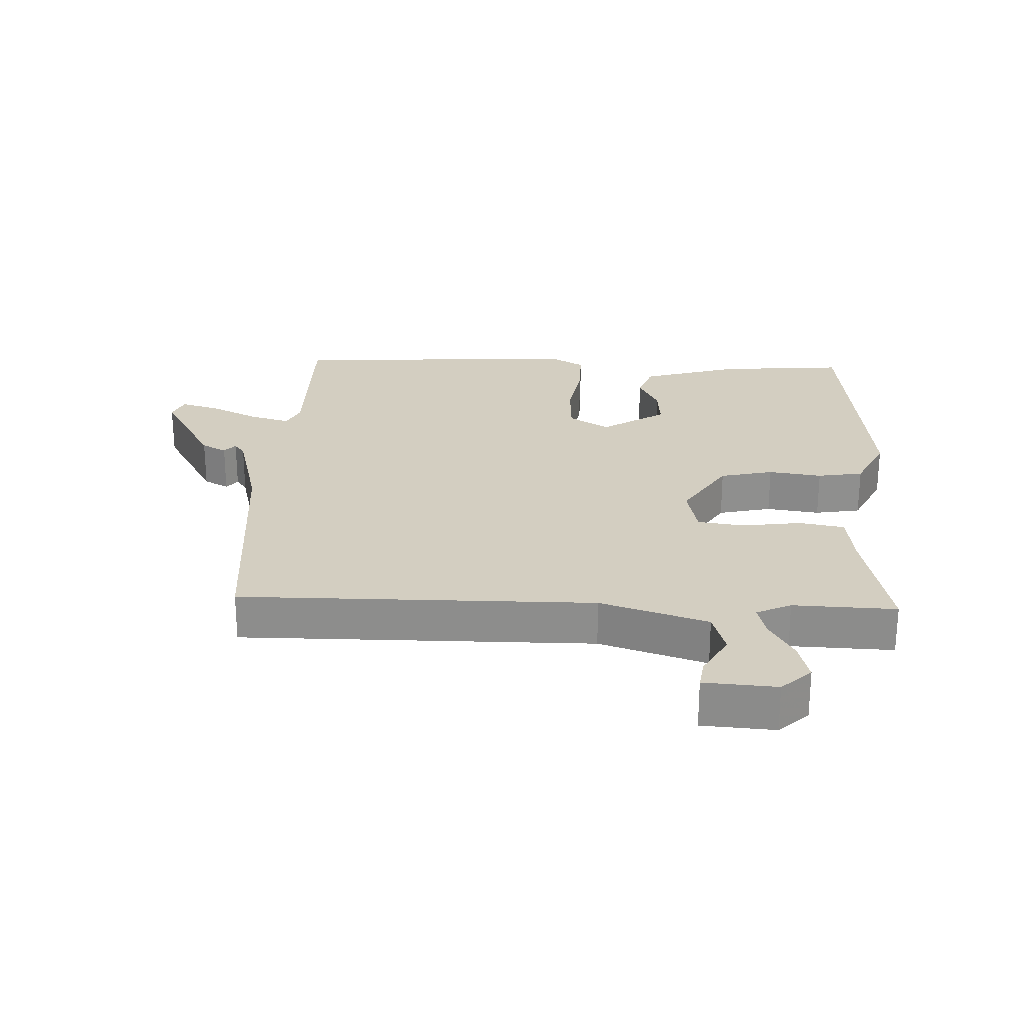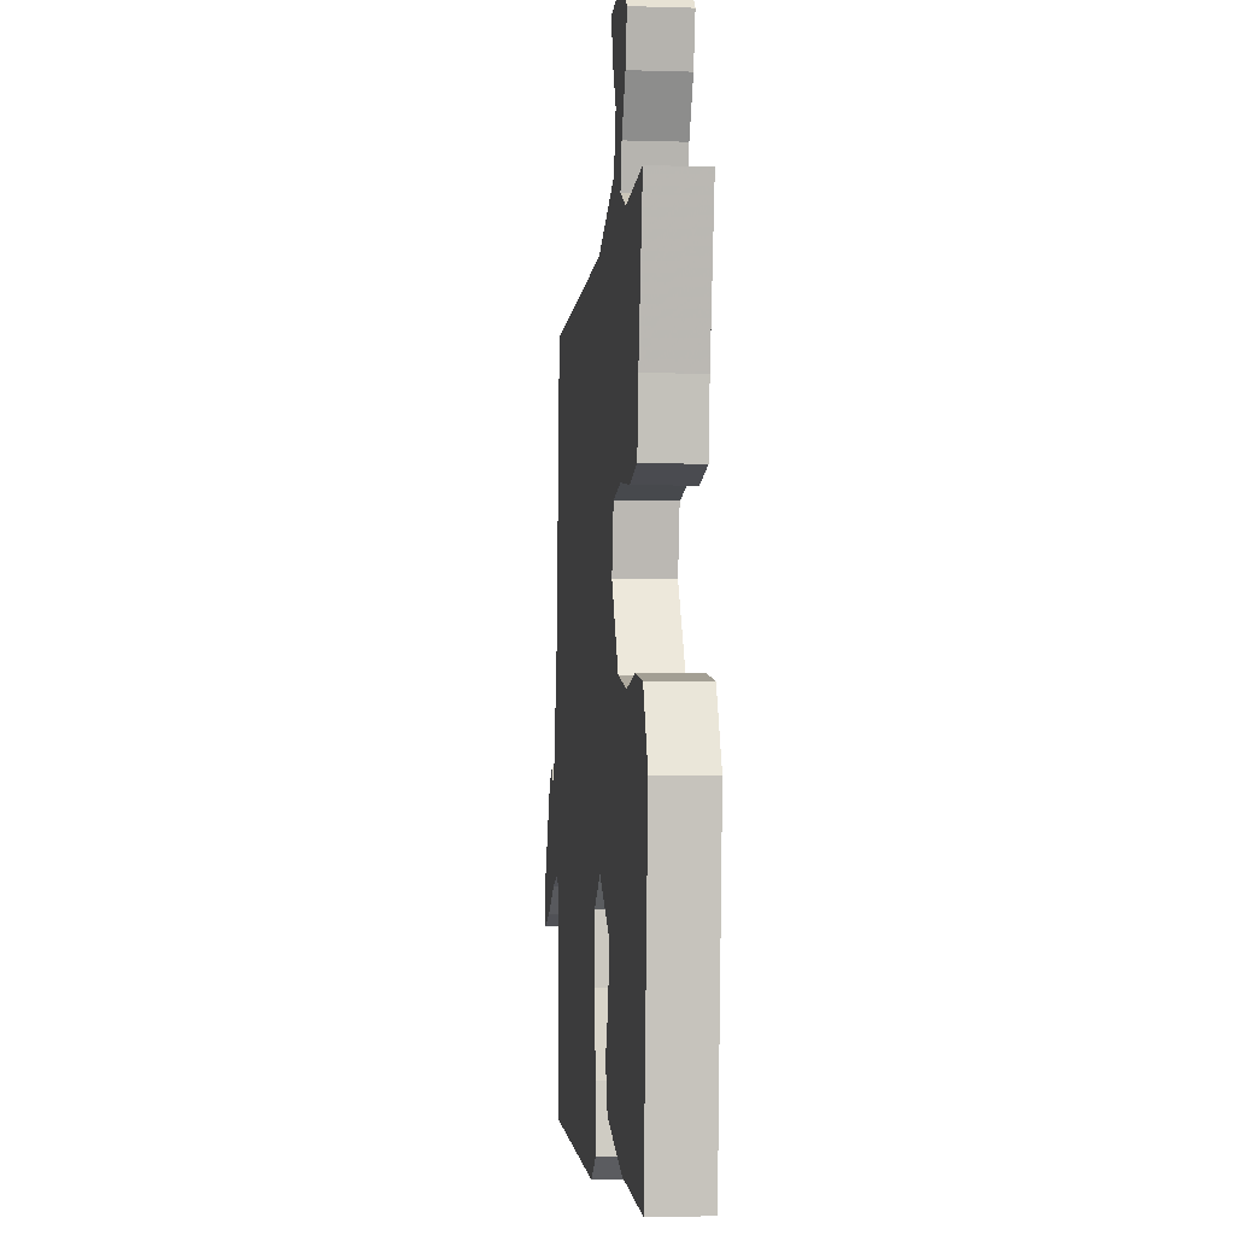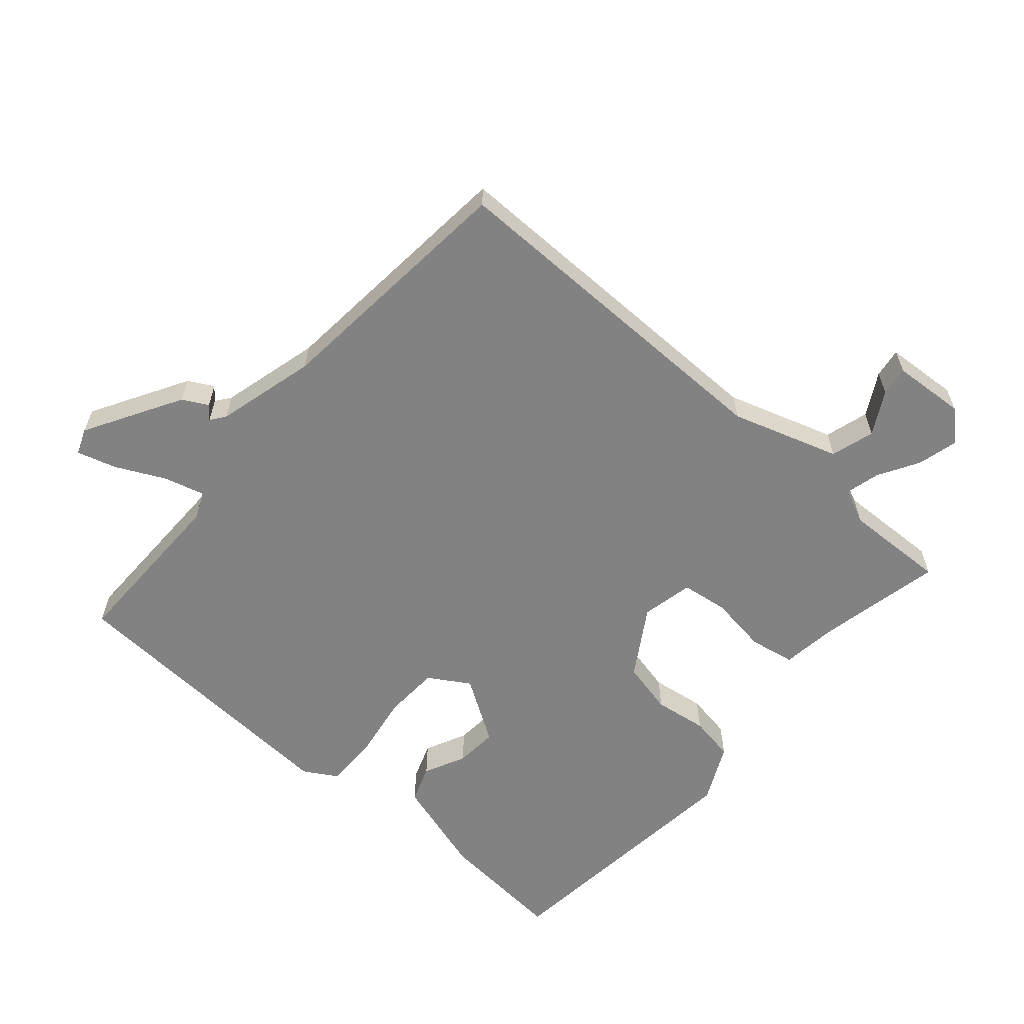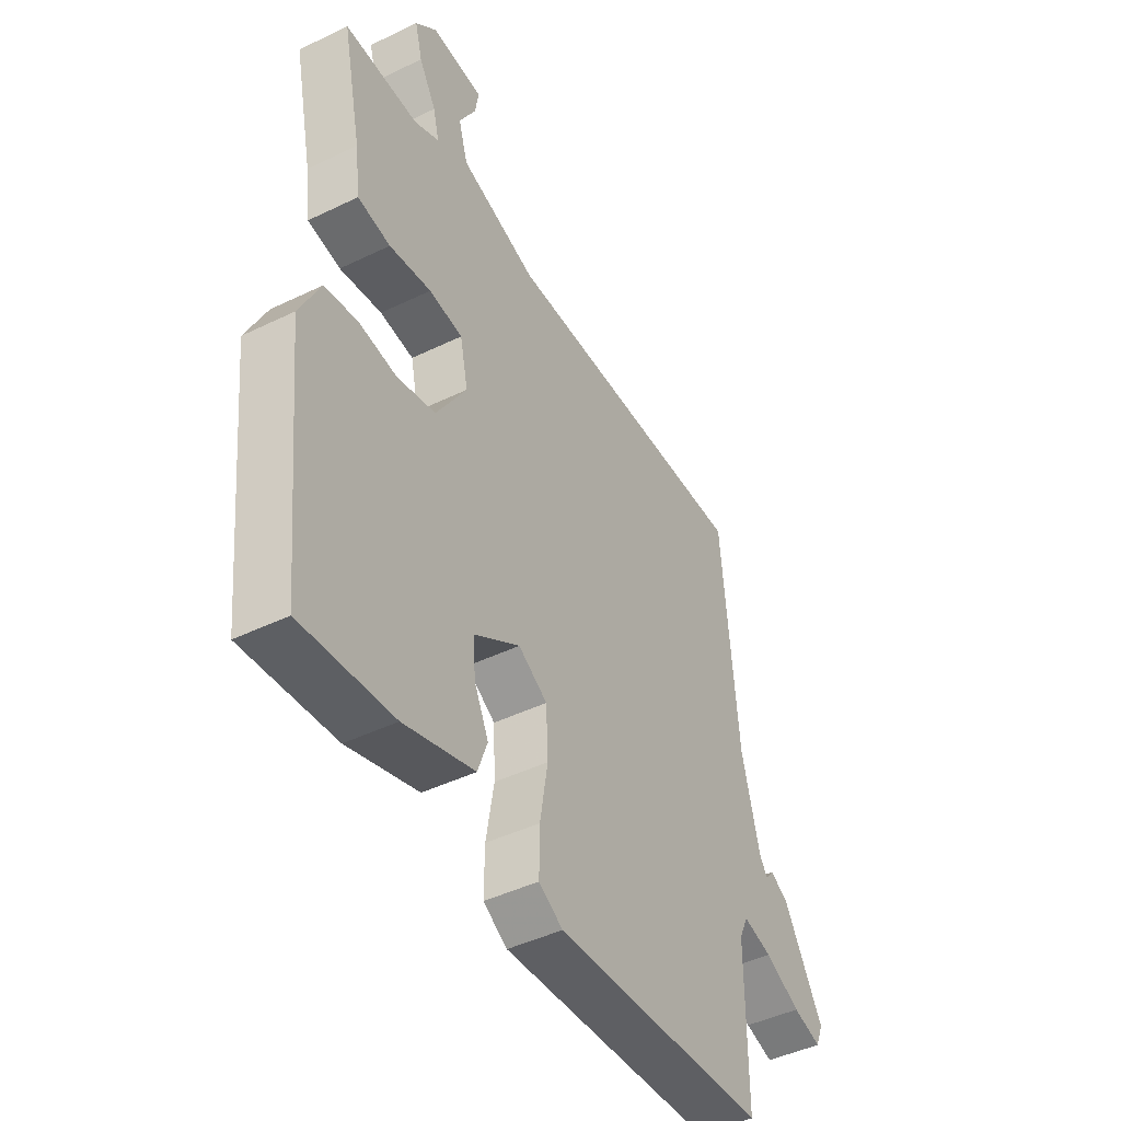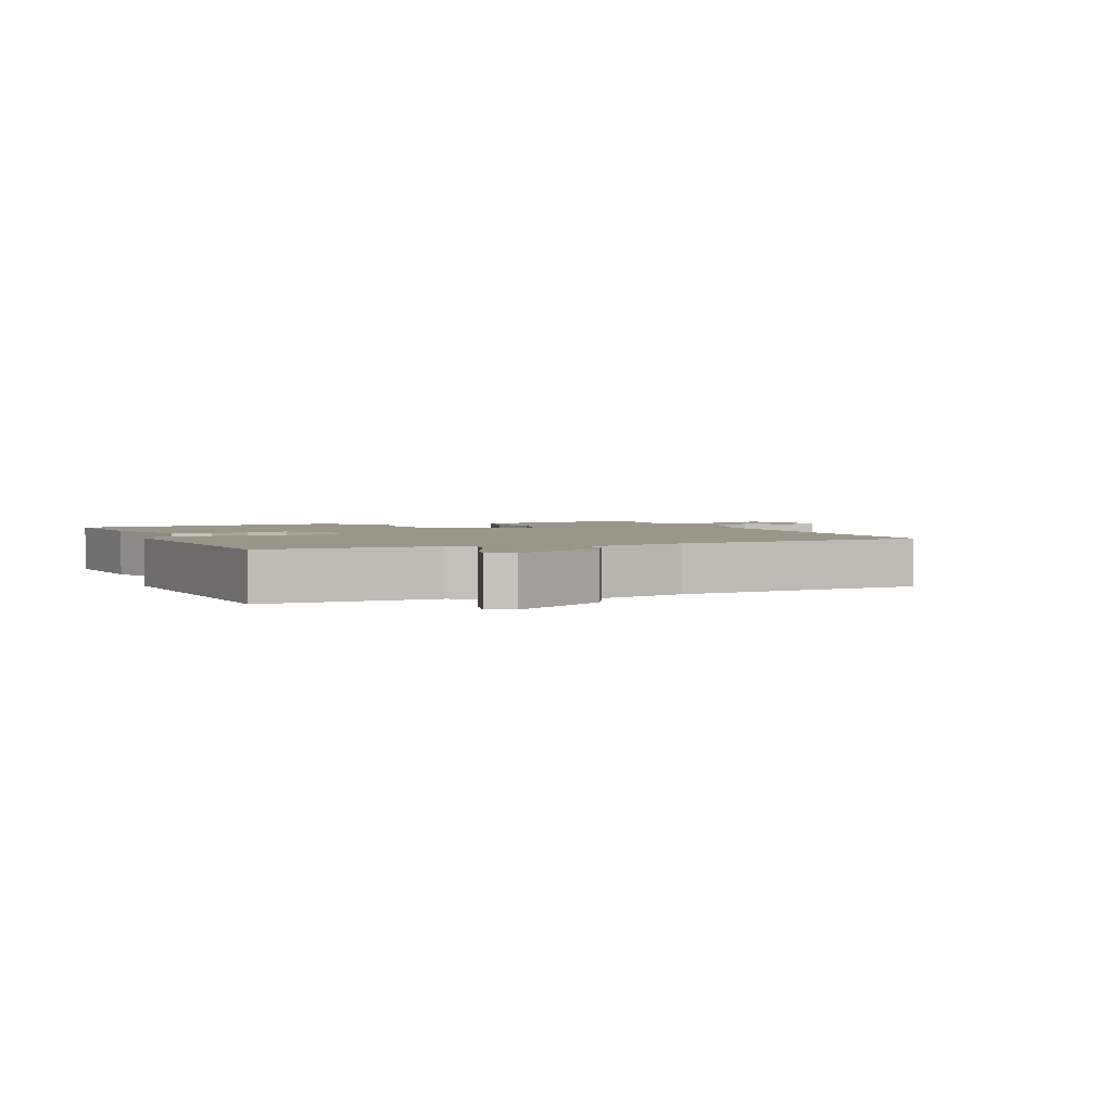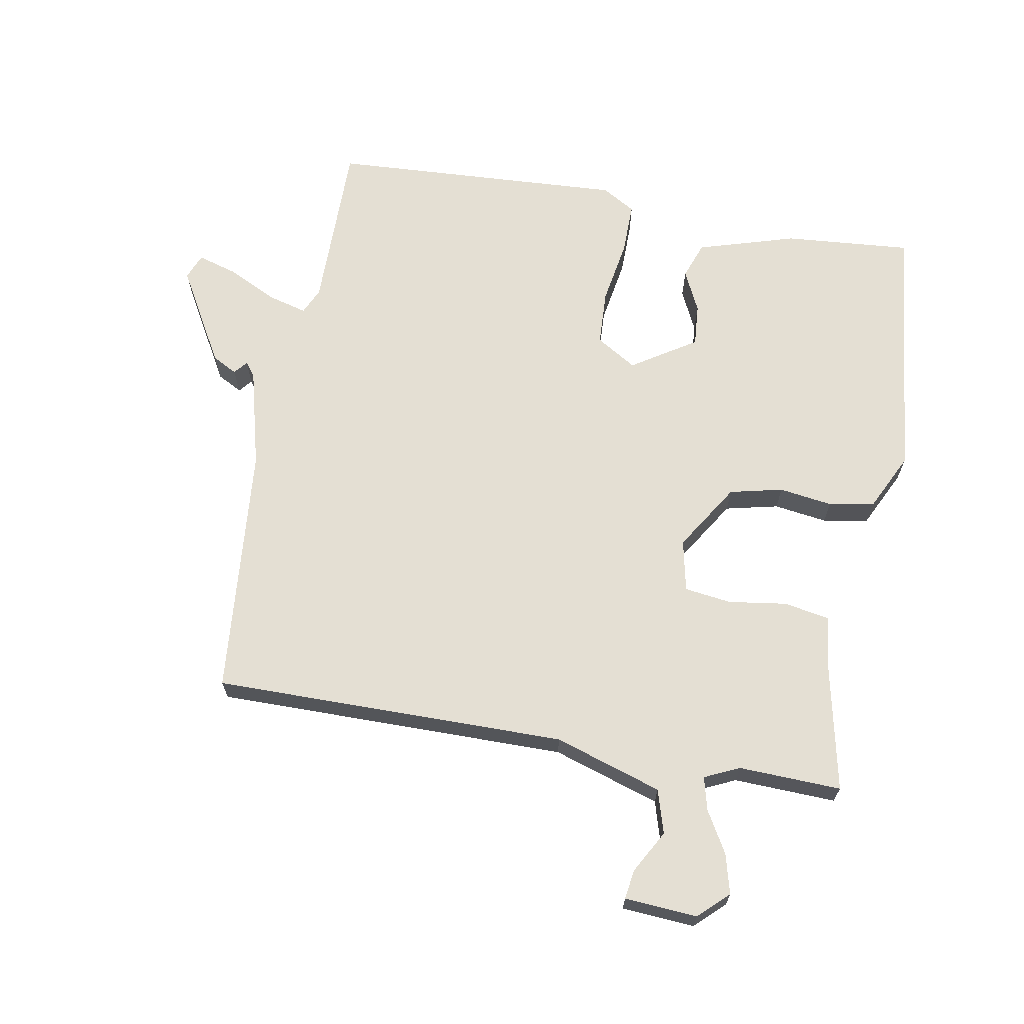
<metadata>
{"format":"obj","ext":"obj","renderer":"f3d","projection":"perspective","resolution":1024,"background":"white","views":[{"elev":25.2,"azim":2.3,"up":"+Y"},{"elev":-4.2,"azim":84.3,"up":"+Z"},{"elev":-60.8,"azim":-41.2,"up":"+Y"},{"elev":-44.8,"azim":119.4,"up":"+Z"},{"elev":2.5,"azim":-113.6,"up":"+Y"},{"elev":66.6,"azim":10.1,"up":"+Y"}]}
</metadata>
<code>
v -0.5 0.07 0.5
v 0.05 0.07 0.498
v 0.217 0.07 0.552
v 0.237 0.07 0.62
v 0.2 0.07 0.686
v 0.193 0.07 0.732
v 0.306 0.07 0.74
v 0.352 0.07 0.697
v 0.336 0.07 0.635
v 0.299 0.07 0.571
v 0.286 0.07 0.519
v 0.34 0.07 0.494
v 0.5 0.07 0.5
v 0.459 0.07 0.305
v 0.448 0.07 0.218
v 0.377 0.07 0.205
v 0.286 0.07 0.218
v 0.213 0.07 0.208
v 0.196 0.07 0.127
v 0.262 0.07 0.022
v 0.345 0.07 0.003
v 0.428 0.07 0.015
v 0.499 0.07 0.003
v 0.543 0.07 -0.087
v 0.5 0.07 -0.5
v 0.301 0.07 -0.484
v 0.148 0.07 -0.438
v 0.127 0.07 -0.38
v 0.158 0.07 -0.315
v 0.163 0.07 -0.249
v 0.063 0.07 -0.185
v 0 0.07 -0.224
v -0.004 0.07 -0.311
v 0.013 0.07 -0.412
v 0.014 0.07 -0.494
v -0.038 0.07 -0.525
v -0.5 0.07 -0.5
v -0.499 0.07 -0.231
v -0.518 0.07 -0.19
v -0.58 0.07 -0.207
v -0.657 0.07 -0.245
v -0.718 0.07 -0.263
v -0.734 0.07 -0.223
v -0.648 0.07 -0.073
v -0.609 0.07 -0.052
v -0.592 0.07 -0.073
v -0.575 0.07 -0.05
v -0.535 0.07 0.105
v -0.5 0 0.5
v 0.05 0 0.498
v 0.217 0 0.552
v 0.237 0 0.62
v 0.2 0 0.686
v 0.193 0 0.732
v 0.306 0 0.74
v 0.352 0 0.697
v 0.336 0 0.635
v 0.299 0 0.571
v 0.286 0 0.519
v 0.34 0 0.494
v 0.5 0 0.5
v 0.459 0 0.305
v 0.448 0 0.218
v 0.377 0 0.205
v 0.286 0 0.218
v 0.213 0 0.208
v 0.196 0 0.127
v 0.262 0 0.022
v 0.345 0 0.003
v 0.428 0 0.015
v 0.499 0 0.003
v 0.543 0 -0.087
v 0.5 0 -0.5
v 0.301 0 -0.484
v 0.148 0 -0.438
v 0.127 0 -0.38
v 0.158 0 -0.315
v 0.163 0 -0.249
v 0.063 0 -0.185
v 0 0 -0.224
v -0.004 0 -0.311
v 0.013 0 -0.412
v 0.014 0 -0.494
v -0.038 0 -0.525
v -0.5 0 -0.5
v -0.499 0 -0.231
v -0.518 0 -0.19
v -0.58 0 -0.207
v -0.657 0 -0.245
v -0.718 0 -0.263
v -0.734 0 -0.223
v -0.648 0 -0.073
v -0.609 0 -0.052
v -0.592 0 -0.073
v -0.575 0 -0.05
v -0.535 0 0.105
f 44 45 46
f 43 44 46
f 42 43 46
f 41 42 46
f 40 41 46
f 39 40 46 47
f 38 39 47 48
f 36 37 38
f 35 36 38
f 34 35 38
f 33 34 38
f 38 48 1
f 33 38 1
f 32 33 1
f 27 28 29
f 26 27 29
f 25 26 29
f 24 25 29
f 23 24 29
f 22 23 29
f 21 22 29
f 20 21 29 30
f 19 20 30 31
f 14 15 16 17
f 14 17 18
f 13 14 18
f 12 13 18
f 11 12 18
f 8 9 10
f 7 8 10
f 6 7 10
f 5 6 10
f 4 5 10
f 3 4 10 11
f 2 3 11 18
f 19 31 32
f 18 19 32
f 2 18 32
f 1 2 32
f 94 93 92
f 94 92 91
f 94 91 90
f 94 90 89
f 94 89 88
f 95 94 88 87
f 96 95 87 86
f 86 85 84
f 86 84 83
f 86 83 82
f 86 82 81
f 49 96 86
f 49 86 81
f 49 81 80
f 77 76 75
f 77 75 74
f 77 74 73
f 77 73 72
f 77 72 71
f 77 71 70
f 77 70 69
f 78 77 69 68
f 79 78 68 67
f 65 64 63 62
f 66 65 62
f 66 62 61
f 66 61 60
f 66 60 59
f 58 57 56
f 58 56 55
f 58 55 54
f 58 54 53
f 58 53 52
f 59 58 52 51
f 66 59 51 50
f 80 79 67
f 80 67 66
f 80 66 50
f 80 50 49
f 1 49 50 2
f 2 50 51 3
f 3 51 52 4
f 4 52 53 5
f 5 53 54 6
f 6 54 55 7
f 7 55 56 8
f 8 56 57 9
f 9 57 58 10
f 10 58 59 11
f 11 59 60 12
f 12 60 61 13
f 13 61 62 14
f 14 62 63 15
f 15 63 64 16
f 16 64 65 17
f 17 65 66 18
f 18 66 67 19
f 19 67 68 20
f 20 68 69 21
f 21 69 70 22
f 22 70 71 23
f 23 71 72 24
f 24 72 73 25
f 25 73 74 26
f 26 74 75 27
f 27 75 76 28
f 28 76 77 29
f 29 77 78 30
f 30 78 79 31
f 31 79 80 32
f 32 80 81 33
f 33 81 82 34
f 34 82 83 35
f 35 83 84 36
f 36 84 85 37
f 37 85 86 38
f 38 86 87 39
f 39 87 88 40
f 40 88 89 41
f 41 89 90 42
f 42 90 91 43
f 43 91 92 44
f 44 92 93 45
f 45 93 94 46
f 46 94 95 47
f 47 95 96 48
f 48 96 49 1

</code>
